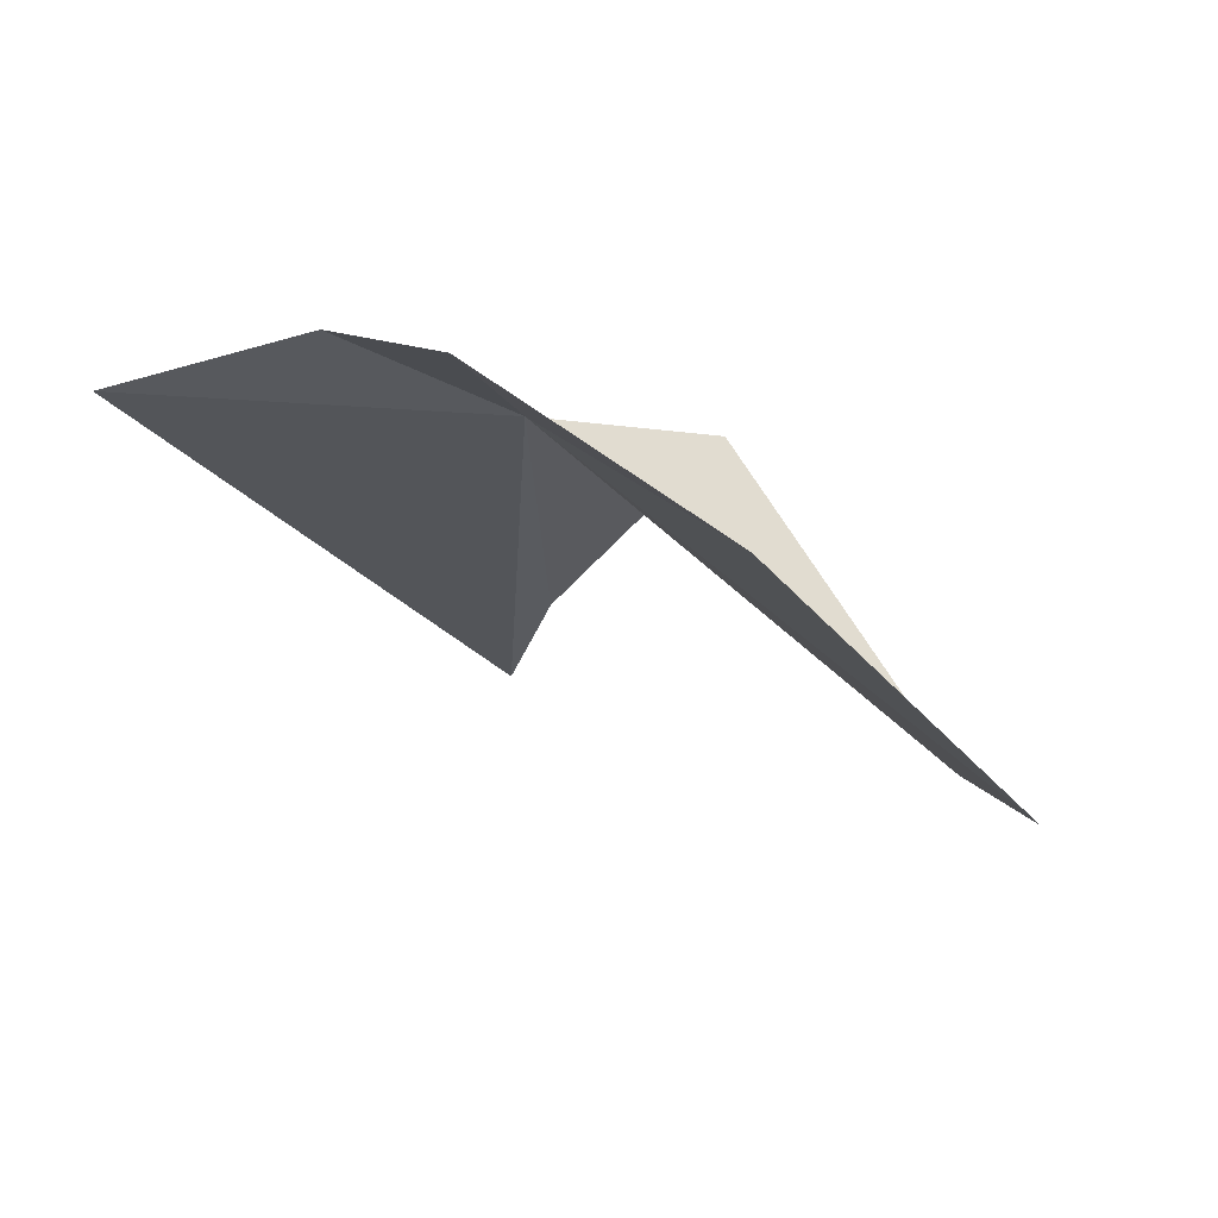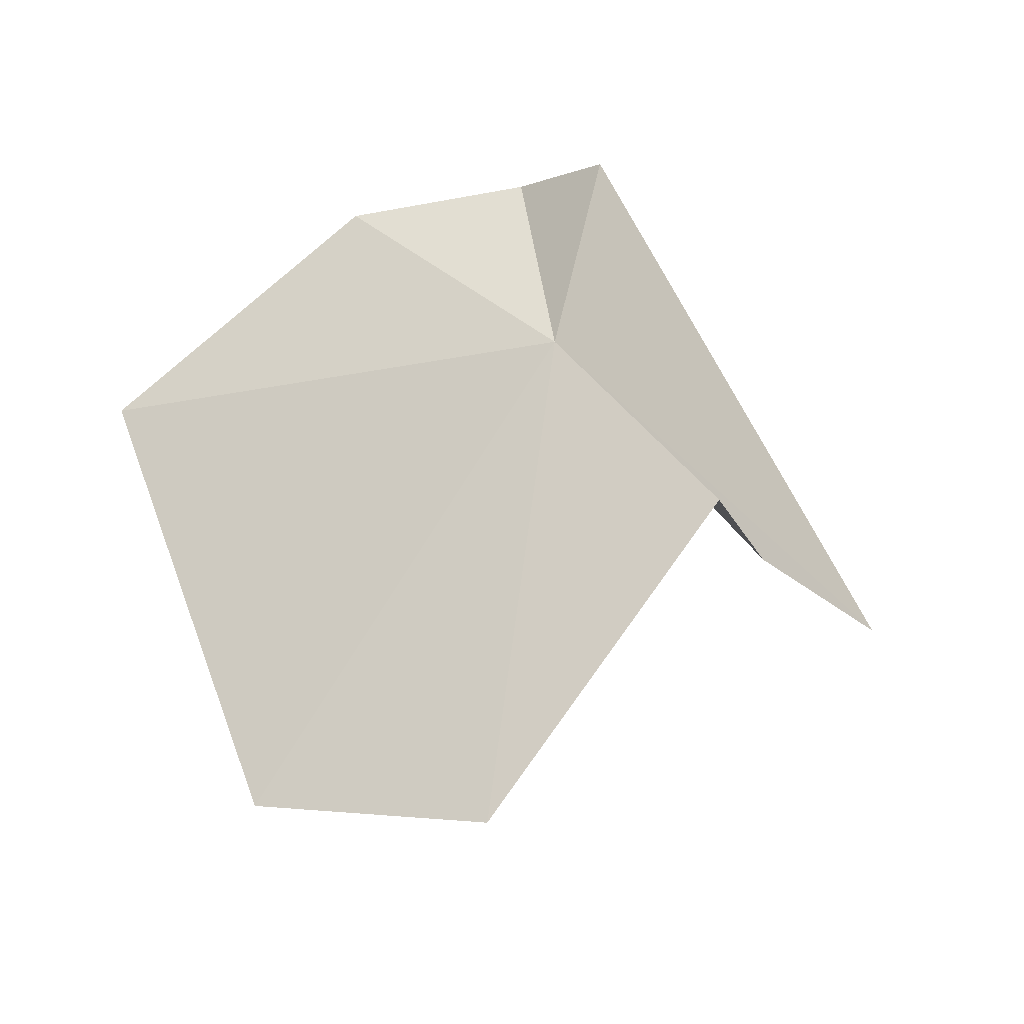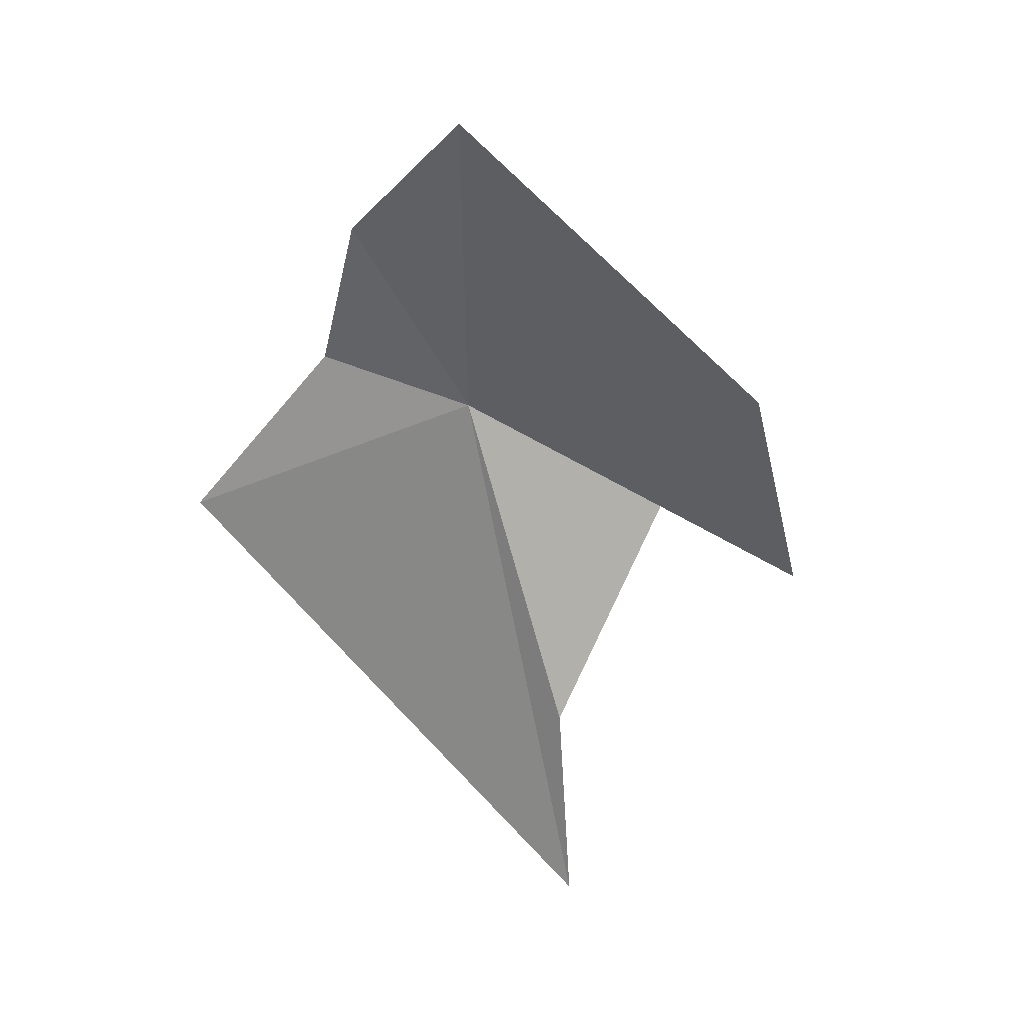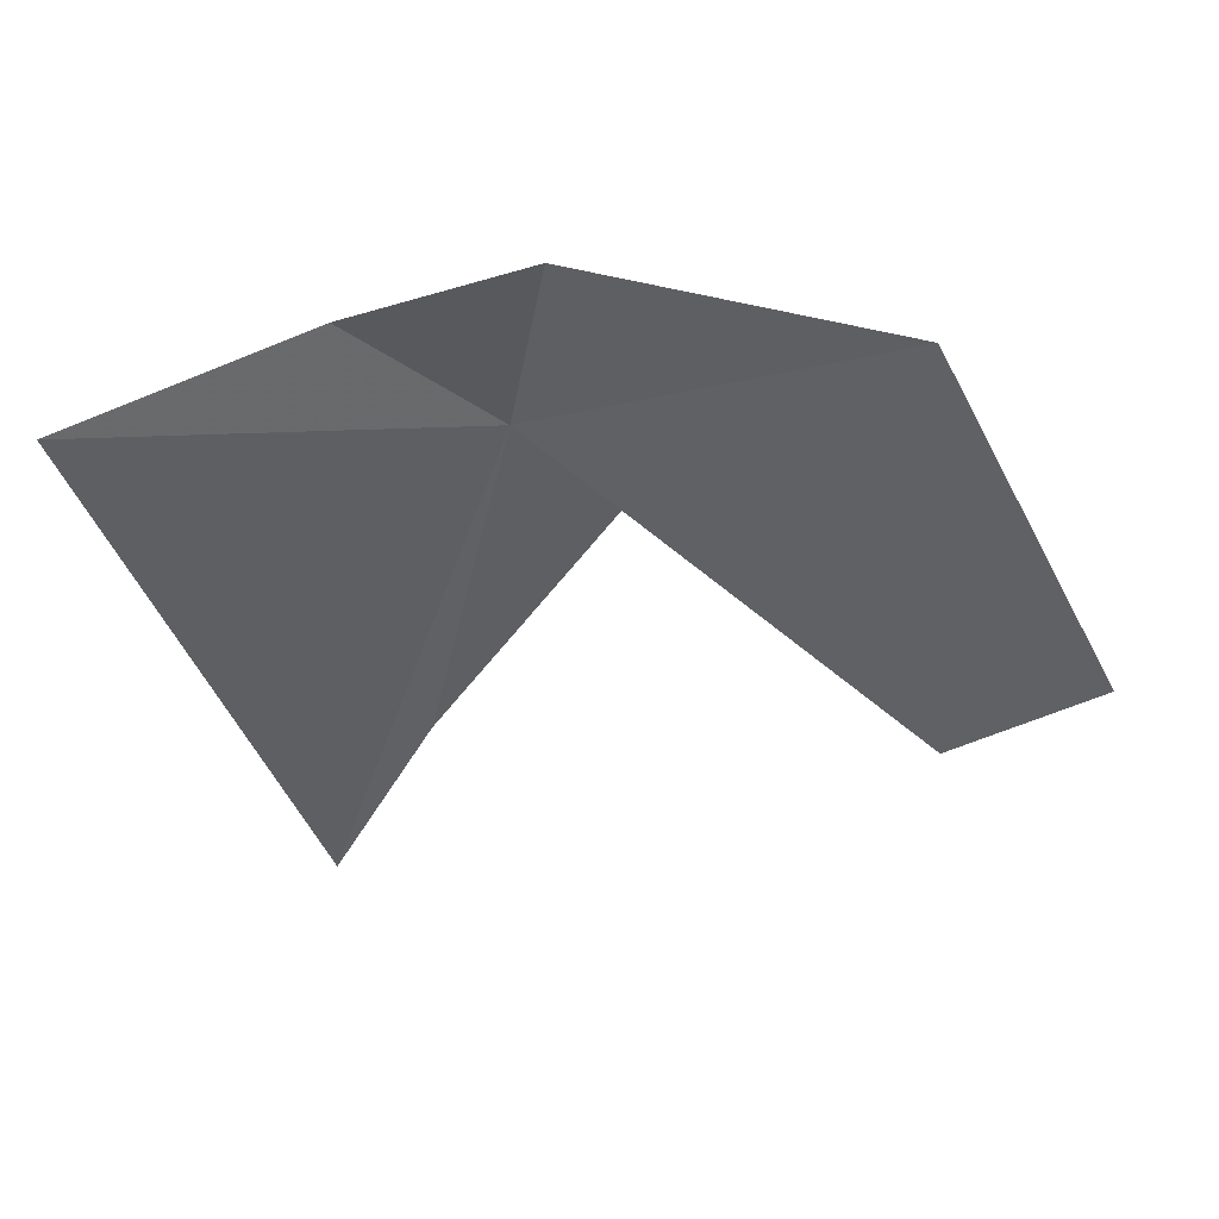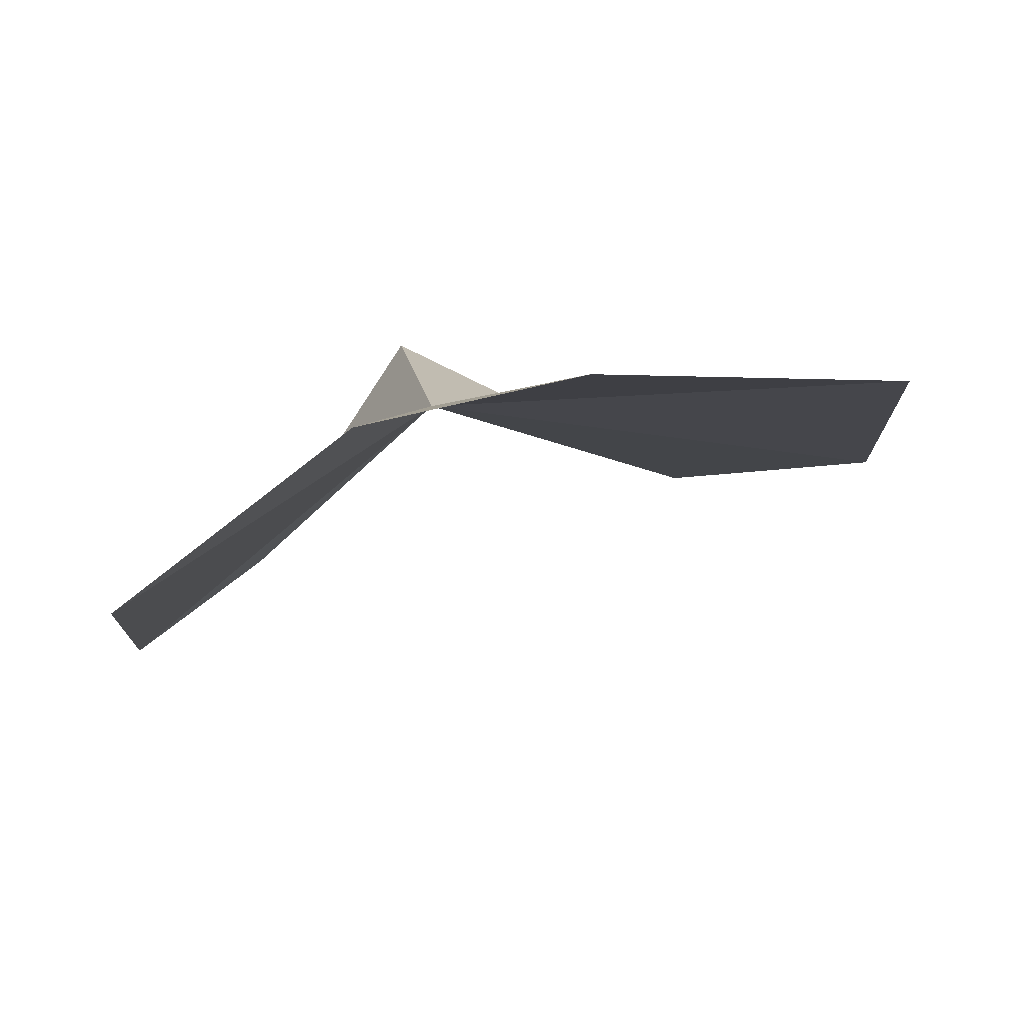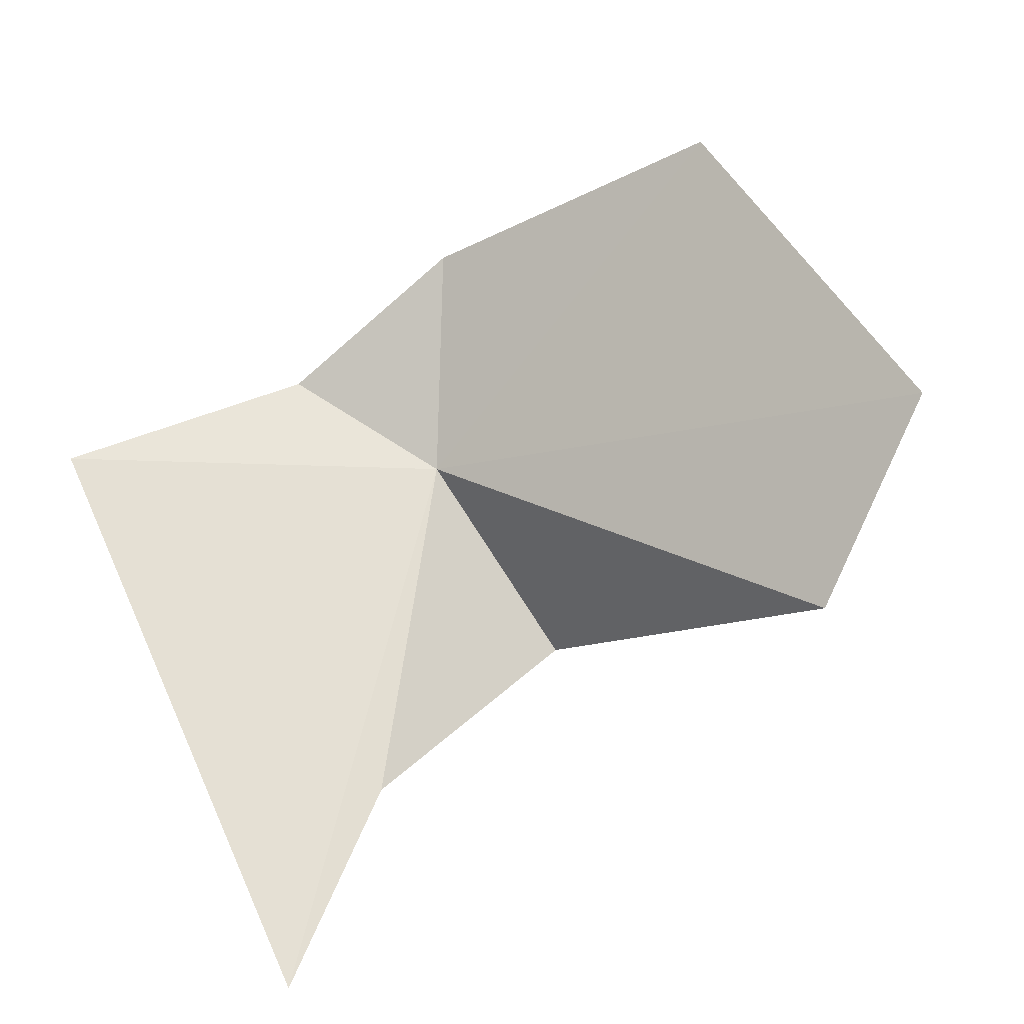
<metadata>
{"format":"obj","ext":"obj","renderer":"f3d","projection":"perspective","resolution":1024,"background":"white","views":[{"elev":25.5,"azim":-134.5,"up":"+Y"},{"elev":37.8,"azim":-49.6,"up":"+Y"},{"elev":-23.5,"azim":-112.2,"up":"+Y"},{"elev":4.1,"azim":-159.2,"up":"+Y"},{"elev":37.2,"azim":163.7,"up":"+Y"},{"elev":-63.1,"azim":-150.8,"up":"+Y"}]}
</metadata>
<code>
v 20.03 108.9 7.672
v 22.73 111.1 4.239
v 17.38 112.2 3.268
v 9.292 110.5 3.278
v 6.891 103.3 9.484
v 11.41 101.4 12.76
v 19.43 107 13.52
v 24.03 101.5 12.12
v 27.61 97.52 13.94
v 28.75 108.6 2.246
f 1 2 3
f 1 3 4
f 1 4 5
f 1 5 6
f 1 6 7
f 1 7 8
f 1 8 9
f 1 10 2
f 1 9 10

</code>
